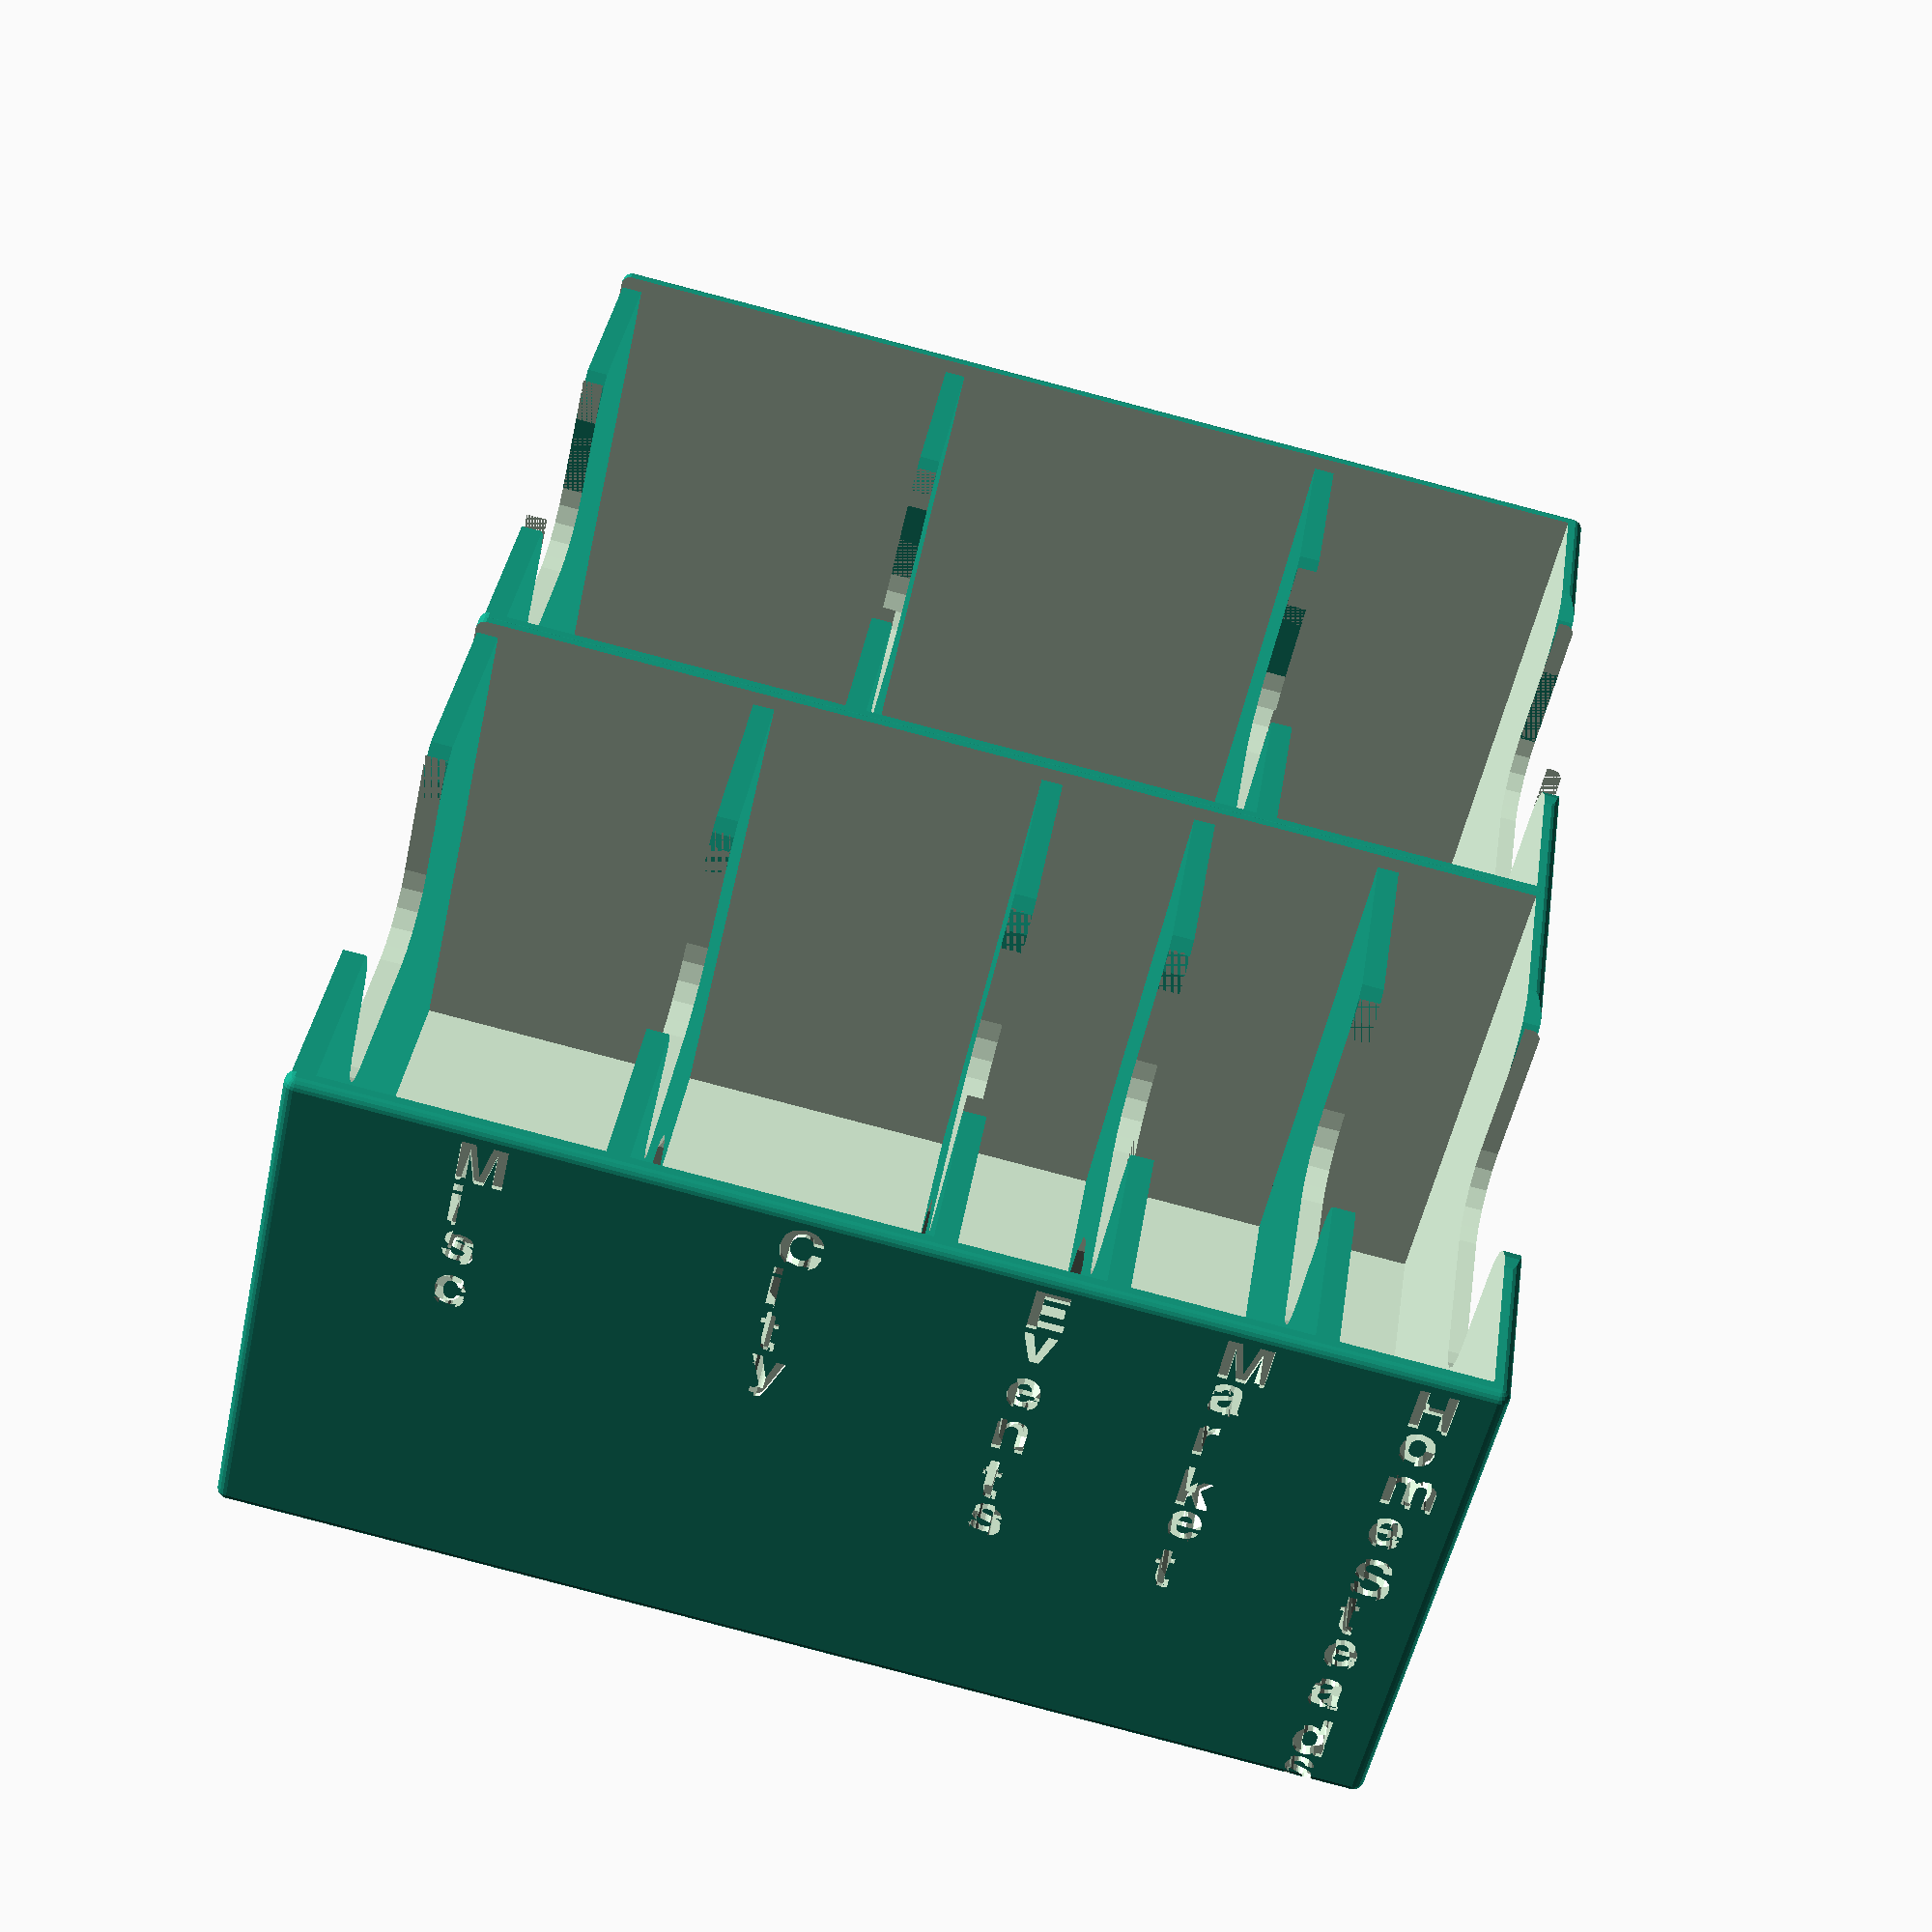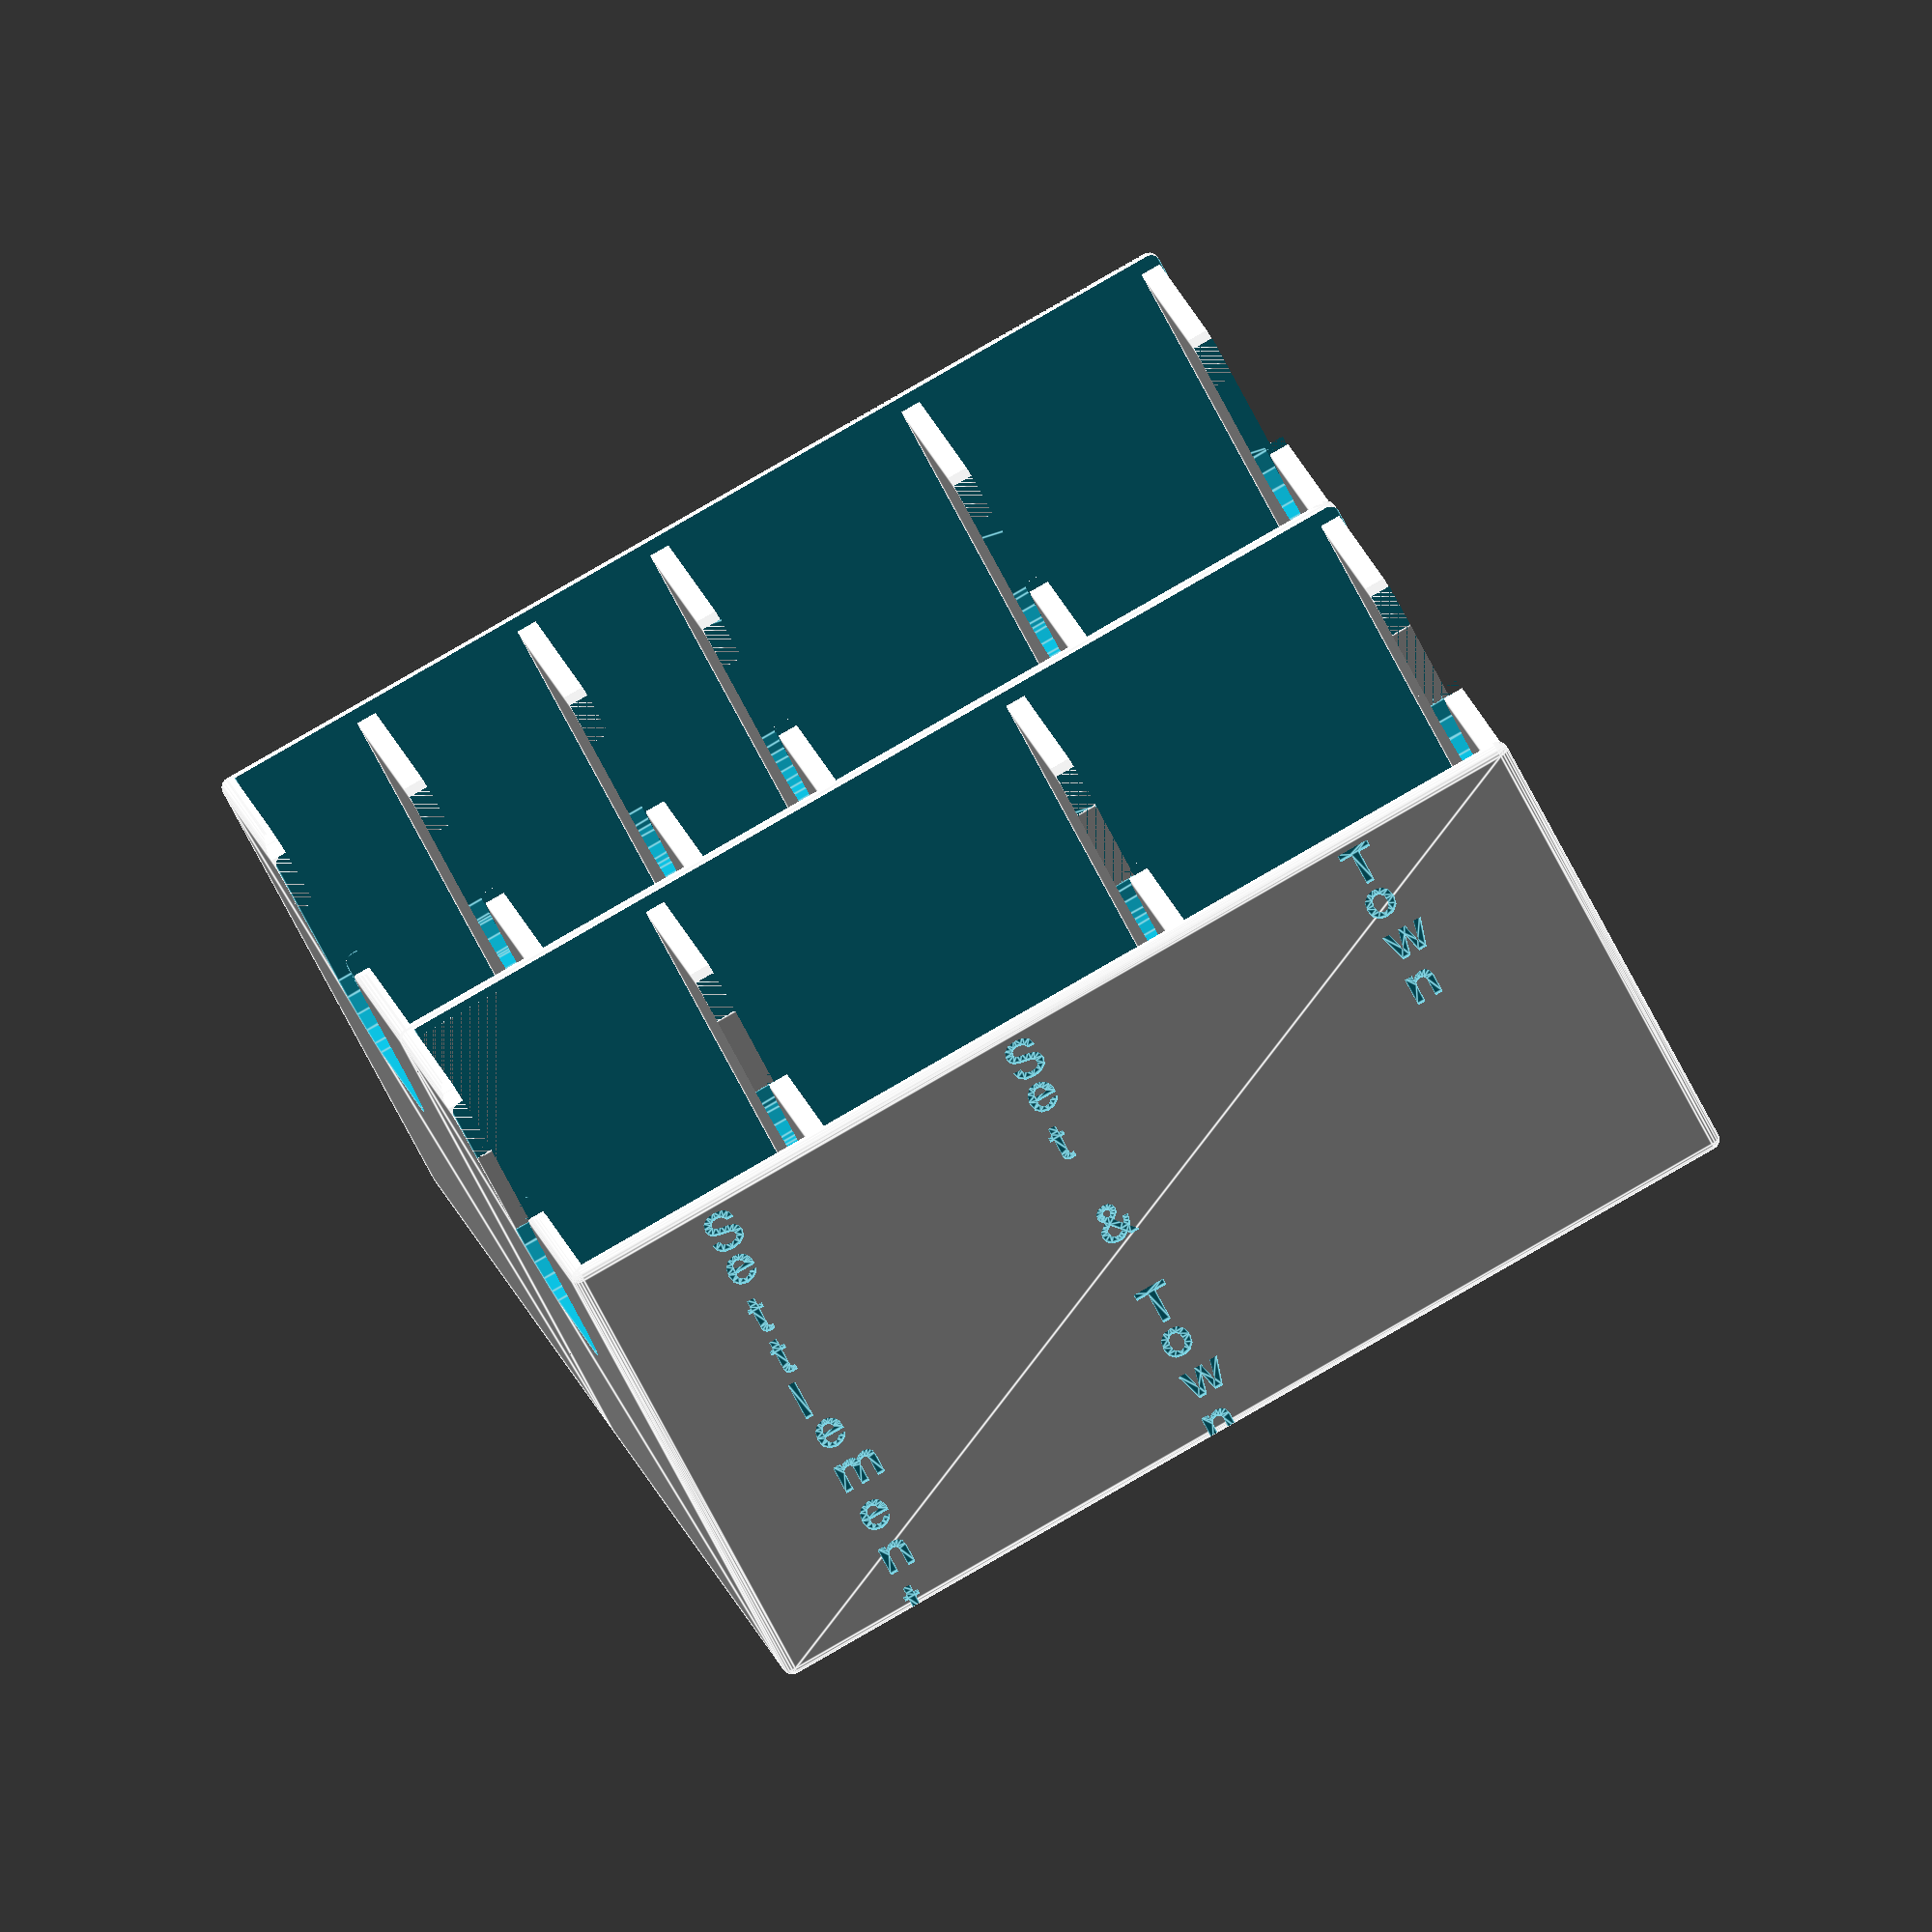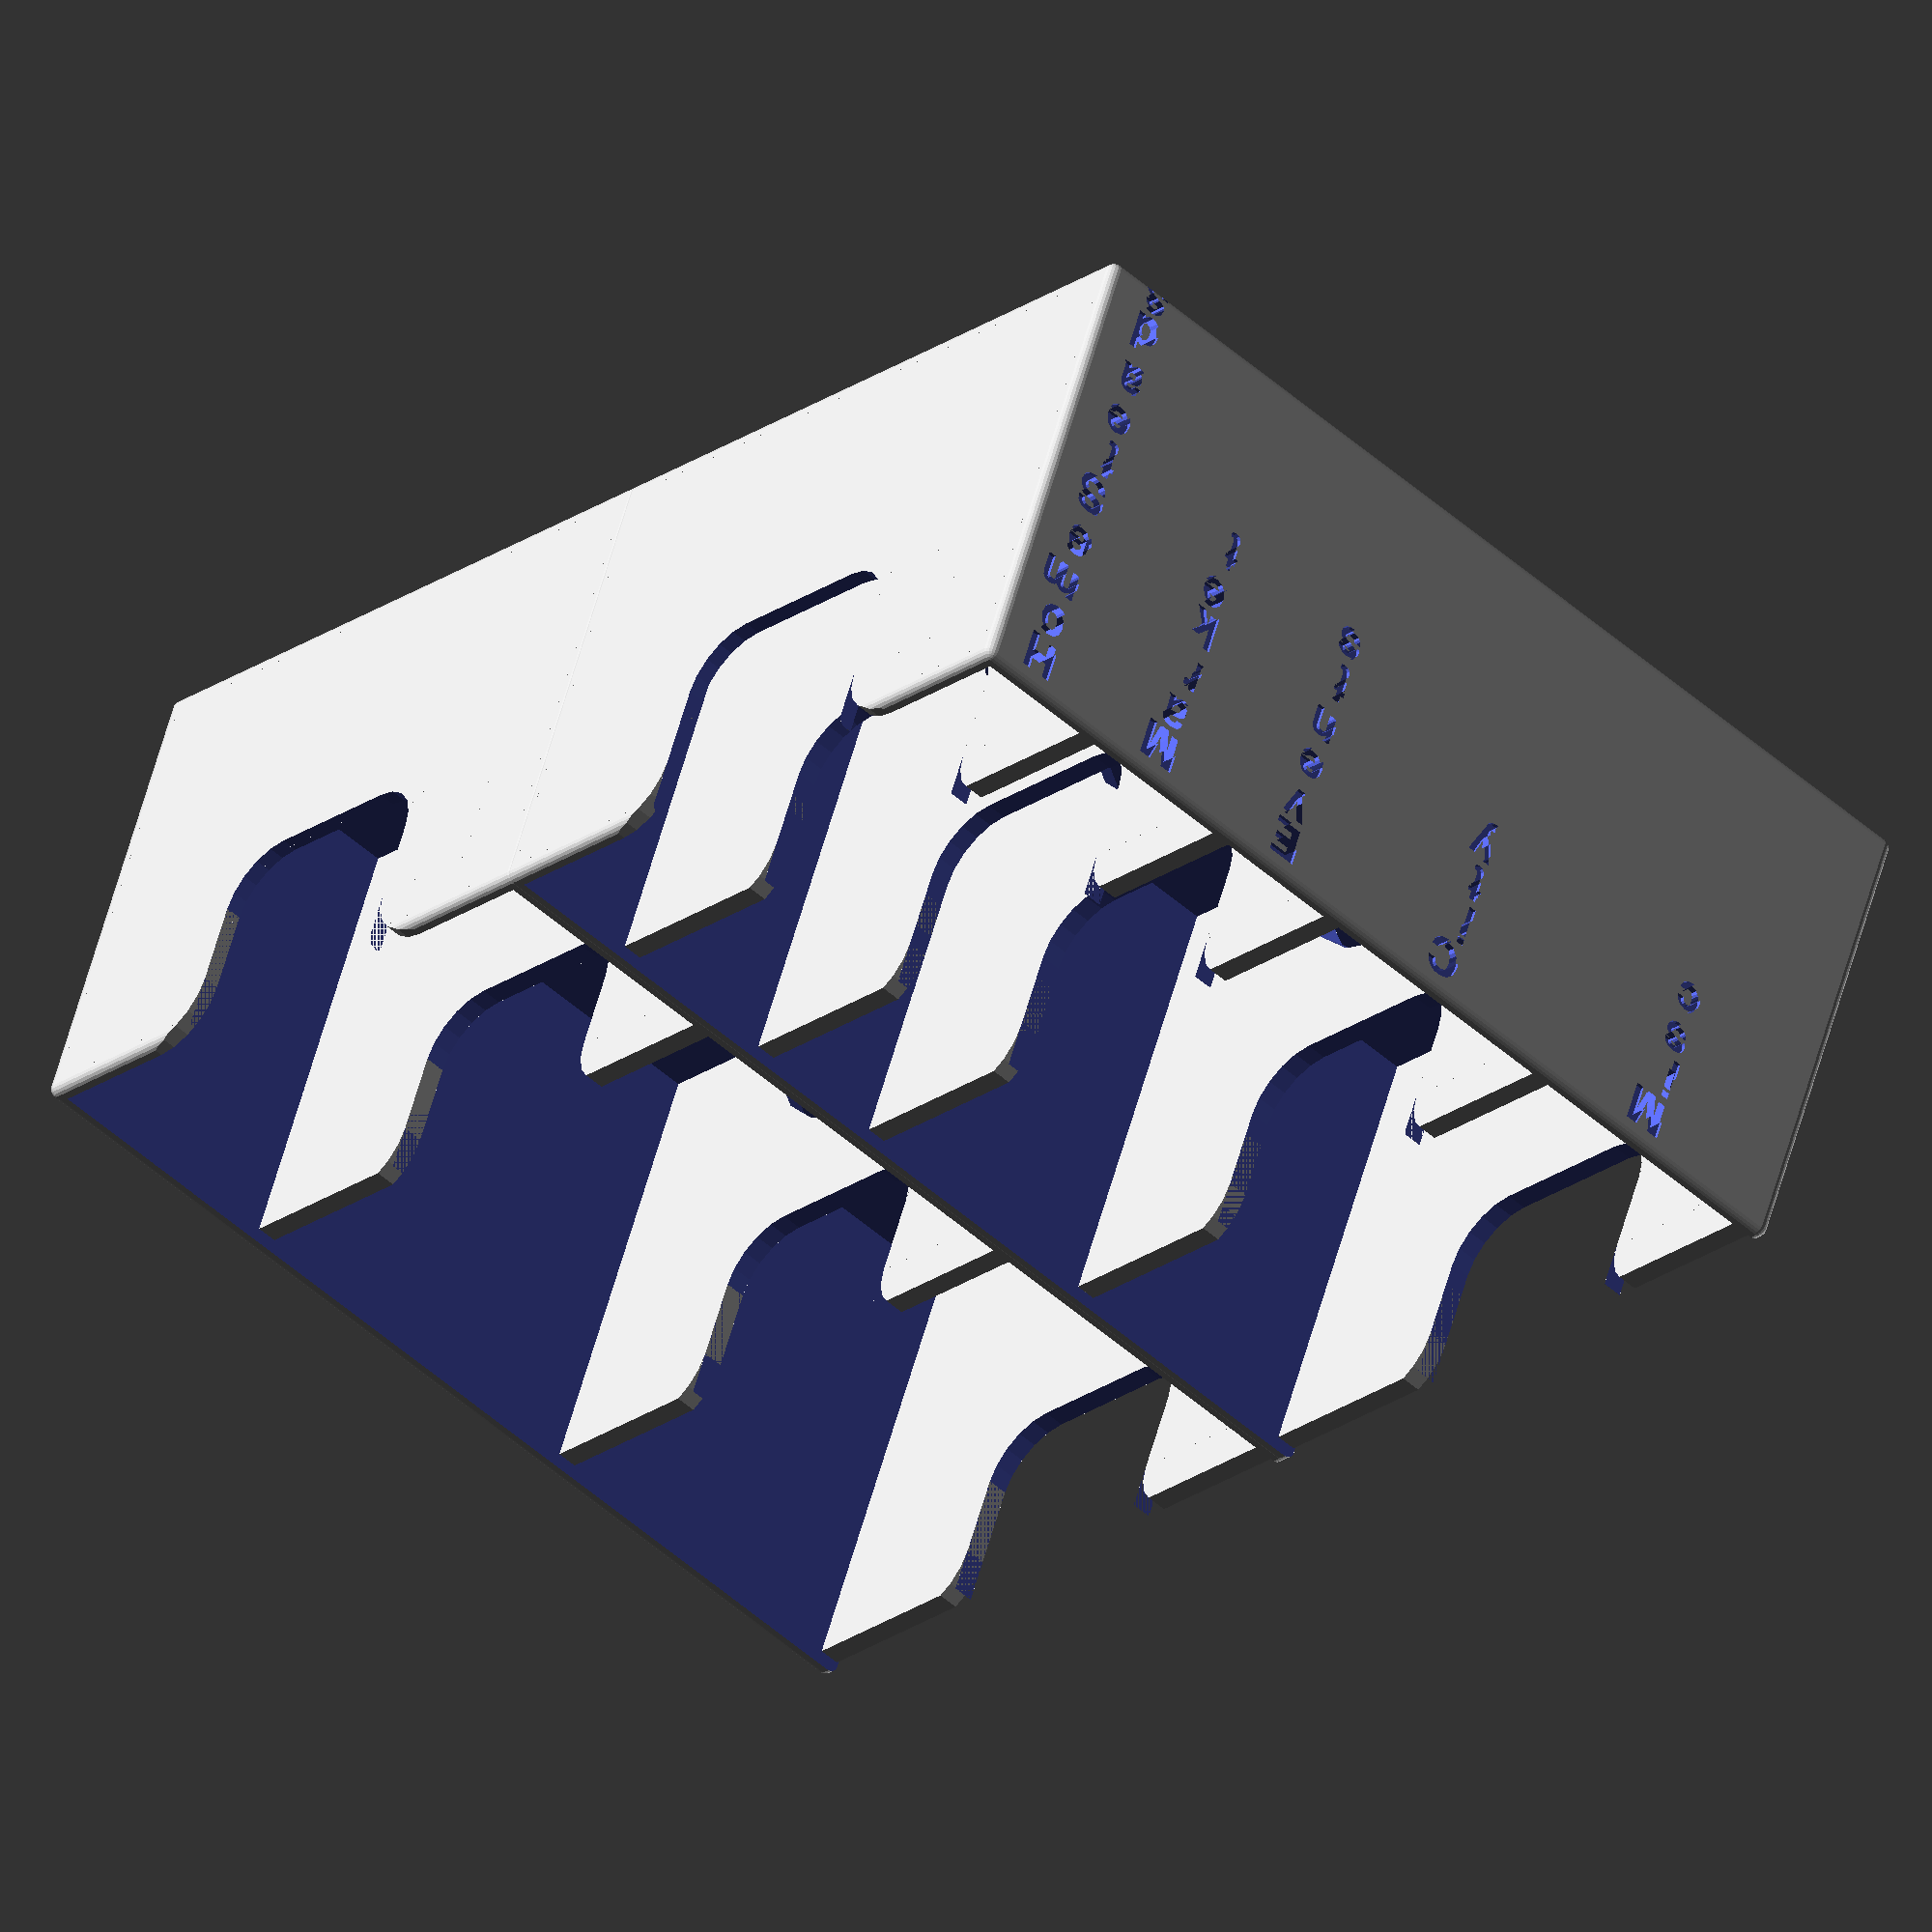
<openscad>
// Width of a single card
CardWidth = 66;    
gCardWidths = [66,69];

// Height of a single card
CardHeight = 45;  

// Box Height
gBoxHeight = 48; 

// Size of each Card slot
gSlots = [[25,38,33],[13,16,13,26,24.8]];

// Number of rows of cards
Rows = 2;

// Slant the front of the box 
SlantFront = true;

// Labels for each card slot  (only recommended when Rows=1)
LLabels = ["Settlement", "Set & Town", "Town"];
RLabels = ["HomeSteads", "Market", "Events", "City", "Misc"];

// Size of botton cutout, % of width
Removal = 0.5;
AccessDepth = 0.3;

// Wall Thickness
gWT = 1.6;

// Roundness
$fn = 20;

function SumList(list, start, end) = (start == end) ? list[start] : list[start] + SumList(list, start+1, end);

module RCube(x,y,z,ipR=4) {
    translate([-x/2,-y/2,0]) hull(){
      translate([ipR,ipR,ipR]) sphere(ipR);
      translate([x-ipR,ipR,ipR]) sphere(ipR);
      translate([ipR,y-ipR,ipR]) sphere(ipR);
      translate([x-ipR,y-ipR,ipR]) sphere(ipR);
      translate([ipR,ipR,z-ipR]) sphere(ipR);
      translate([x-ipR,ipR,z-ipR]) sphere(ipR);
      translate([ipR,y-ipR,z-ipR]) sphere(ipR);
      translate([x-ipR,y-ipR,z-ipR]) sphere(ipR);
      }  
} 



Angle = (((gBoxHeight-gWT)/CardHeight) < 1) ? acos((gBoxHeight-gWT)/CardHeight) : 0;
  
//Wall space for tilted wall
gWS =  gWT / cos(Angle);
BoxWidth = CardWidth + 2*gWT;

SlotsAdj = [for (i = [0:len(gSlots[0])-1]) gSlots[0][i]/cos(Angle)];
ExtraLength = CardHeight * sin(Angle);
gBoxLength = SumList(SlotsAdj,0,len(SlotsAdj)-1) + ExtraLength + (len(gSlots)-1) * gWS+ 2*gWT +2;

// final dimensions 
echo(gBoxLength,BoxWidth, Angle);

//  Main Box
module Box(ipSlots,ipLabels,Placement,ipCardWidth) {

   lSlotsAdj = [for (i = [0:len(ipSlots)-1]) ipSlots[i]/cos(Angle)];
   lRailPlace = [for (i = [0:len(ipSlots)-1]) gWT-gBoxLength/2+SumList(lSlotsAdj,0,i)+gWS*i ];
   lLabelPlace = [for (i = [0:len(ipSlots)-1])  (i == 0) ? ((-gBoxLength/2)+lRailPlace[0])/2 + ExtraLength : (lRailPlace[i-1] + lRailPlace[i])/2 + ExtraLength];
       
   lBoxWidth = ipCardWidth + 2*gWT;
echo("ipSlots: ",ipSlots,lRailPlace,lBoxWidth);

   intersection() 
   {
     RCube(gBoxLength,lBoxWidth,gBoxHeight, 1);  
     difference() 
     {  
        union() 
        { 
           difference() 
           {    
              RCube(gBoxLength,lBoxWidth,gBoxHeight, 1);
                   
              // Hallow out the box  
              translate([gWT/2,0,gBoxHeight/2+gWT]) cube([gBoxLength-gWT,lBoxWidth-2*gWT,gBoxHeight], center=true);
                   
              // Add the names to both sides
              for(x=[0:len(ipSlots)-1]) { 
                    if (Placement=="Left") {     
                    translate ([lLabelPlace[x],-lBoxWidth/2+0.4,gBoxHeight-gWT])rotate([90,0,0]) linear_extrude(0.4) text(ipLabels[x], size = 4, spacing = 0.9, direction = "ttb",  font="Helvetica:style=Bold");}
                    if (Placement=="Right") {
                    translate ([lLabelPlace[x],lBoxWidth/2-0.4,gBoxHeight-gWT])rotate([90,0,180]) linear_extrude(5) text(ipLabels[x], size = 4, spacing = 0.9, direction = "ttb",  font="Helvetica:style=Bold");}
                 }  // end For
           }  // shell of box
              
           // add the dividers  
           for(x=[0:len(ipSlots)-1]) {  
              translate([lRailPlace[x]-0.2,0,gWT-CardHeight/2])  translate([1,0,CardHeight/2]) rotate([0,Angle,0]) translate([0,0,CardHeight/2]) cube([2, ipCardWidth, CardHeight],center=true);
           }
               
           // Add new front if configured
           if (SlantFront)
           {
               translate([-gBoxLength/2,0,gWT]) rotate([0,Angle,0]) translate([0,0,CardHeight/2]) cube([2, ipCardWidth, CardHeight],center=true);        
           } 
        } // End the union after here is substraction
              
        // create gap at top to access the cards
        AccessWidth = ipCardWidth * 0.4;
        hull(){
            translate([0,-AccessWidth/2+6,gBoxHeight+10]) rotate([0,90,0])cylinder(r=6,h=gBoxLength,center=true);;
            translate([0,AccessWidth/2-6,gBoxHeight+10]) rotate([0,90,0])cylinder(r=6,h=gBoxLength,center=true);;
            translate([0,-AccessWidth/2+6,gBoxHeight*(1-AccessDepth)])rotate([0,90,0])cylinder(r=6,h=gBoxLength,center=true);;
            translate([0,AccessWidth/2-6,gBoxHeight*(1-AccessDepth)])rotate([0,90,0])cylinder(r=6,h=gBoxLength,center=true);;
        } // hull
         
            translate([0,-AccessWidth/2-6,gBoxHeight-6])difference(){
               cube([gBoxLength,12,12], center = true);
               rotate([0,90,0])cylinder(r=6,h=gBoxLength,center=true);
                translate([0,-6,0])cube([gBoxLength,12,12], center = true);
                translate([0,0,-6])cube([gBoxLength,12,12], center = true);
            }
           translate([0,+AccessWidth/2+6,gBoxHeight-6]) difference(){
               cube([gBoxLength,12,12], center = true);
               rotate([0,90,0])cylinder(r=6,h=gBoxLength,center=true);
                translate([0,6,0])cube([gBoxLength,12,12], center = true);
                translate([0,0,-6])cube([gBoxLength,12,12], center = true);
            }
//           rotate([0,90,0]) triangle(6, 6, gBoxLength+10, center = true);
            
        // Remove some from the bottem to reduce plastic
        hull() {
            translate([gBoxLength/2-(lBoxWidth*Removal/2)-15,0,0]) sphere(r=(lBoxWidth*Removal)/2);
            translate([-gBoxLength/2+(lBoxWidth*Removal/2)+15,0,0]) sphere (r=(lBoxWidth*Removal)/2);
        }
           
        // If we have the slanted front remove part of the box
        if (SlantFront)
        {
           hull() { 
             translate([-gBoxLength/2-200,0,gWT]) rotate([0,Angle,0]) translate([0,0,CardHeight/2]) cube([2, ipCardWidth+10, CardHeight+2*gWT],center=true);
             translate([-gBoxLength/2-2,0,gWT]) rotate([0,Angle,0]) translate([0,0,CardHeight/2]) cube([2, ipCardWidth+10, CardHeight+2*gWT],center=true);
              }
        } // end slant
      } // end diff
   }  // Instersection
} // box Module

for(i=[0:Rows-1]) 
   {   
       // Kludge on the shifting, only works for 2 rows.
       translate([0,i*(SumList(gCardWidths,0,i)/2+gWT),0])
       if(i==0) Box(gSlots[i],LLabels,"Left",gCardWidths[i]);
       else if (i==Rows-1) Box(gSlots[i],RLabels,"Right",gCardWidths[i]);    
   }




</openscad>
<views>
elev=52.1 azim=188.4 roll=348.0 proj=p view=solid
elev=242.6 azim=164.4 roll=154.2 proj=o view=edges
elev=305.9 azim=41.7 roll=14.6 proj=o view=solid
</views>
